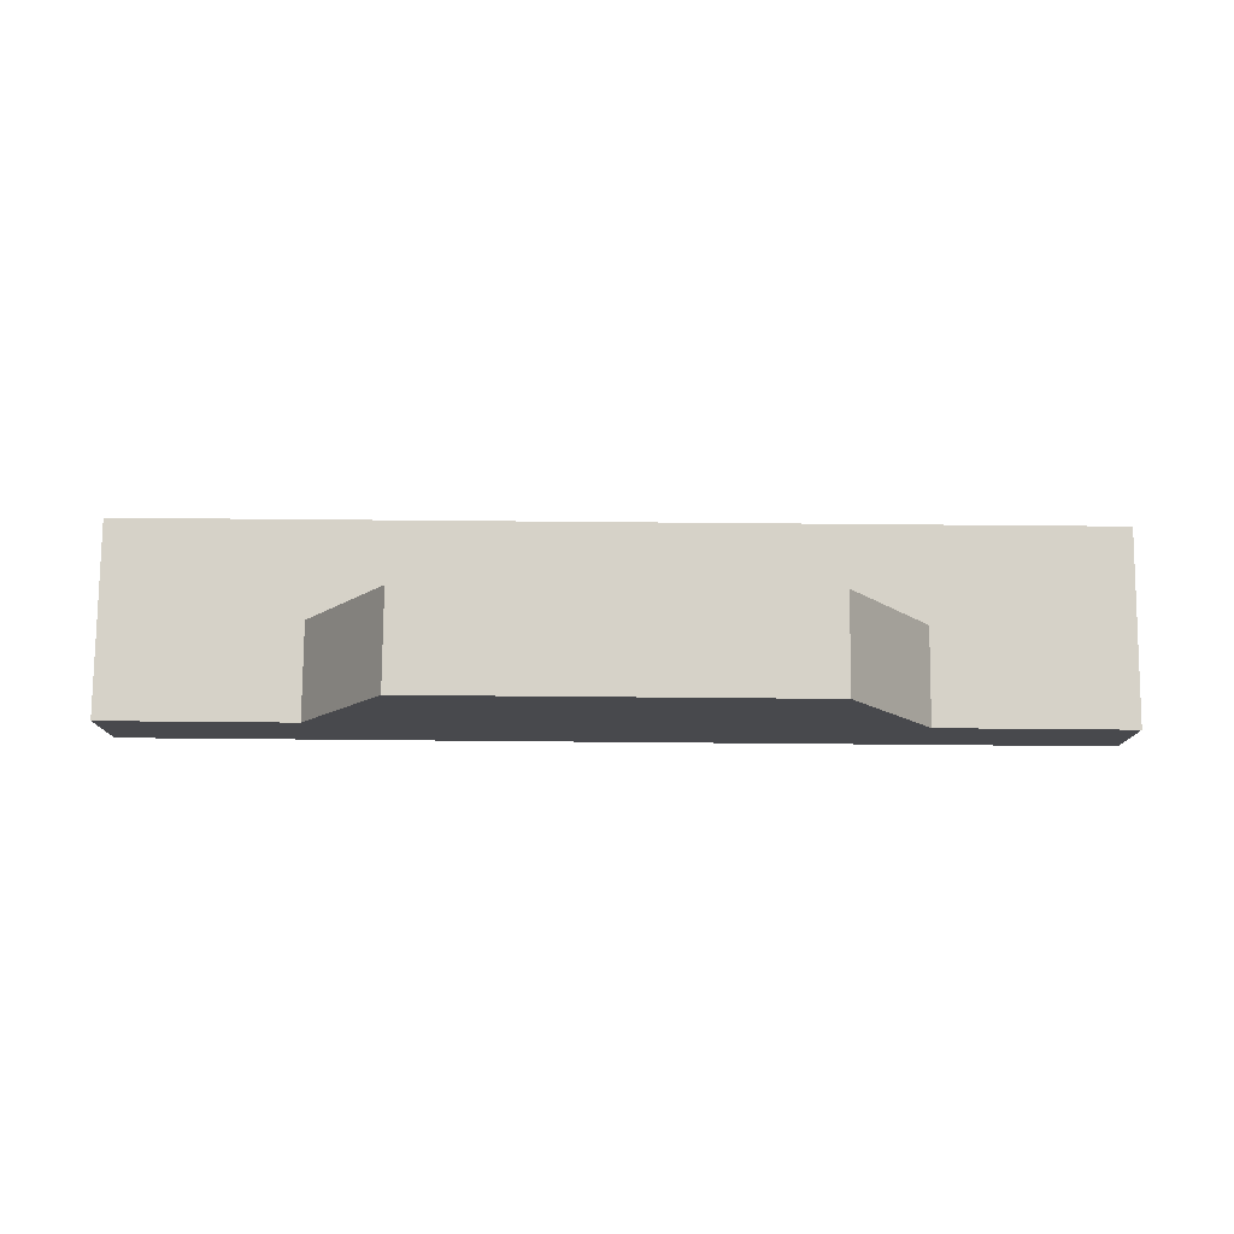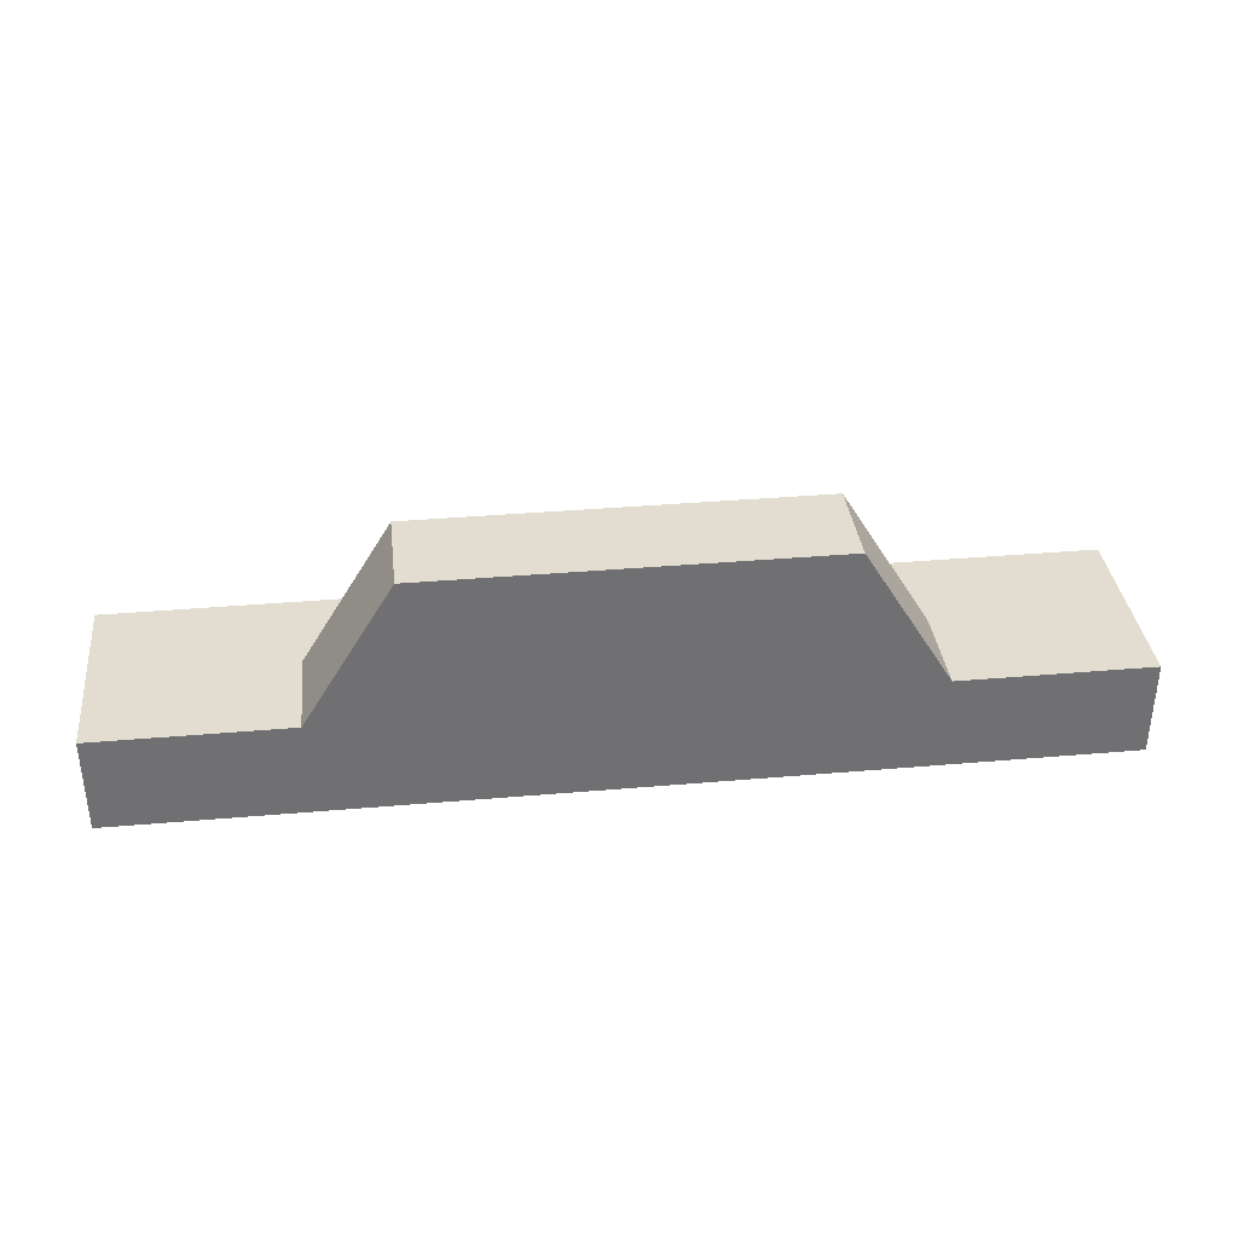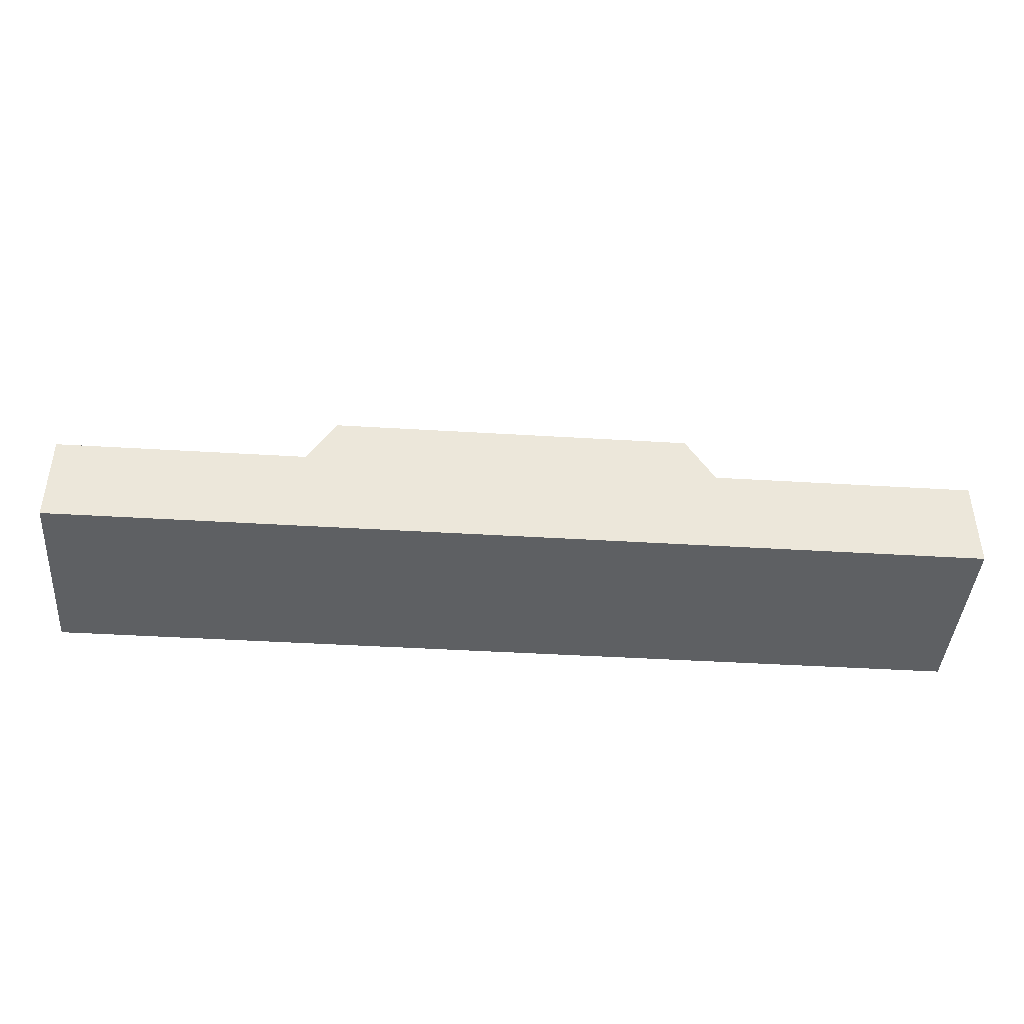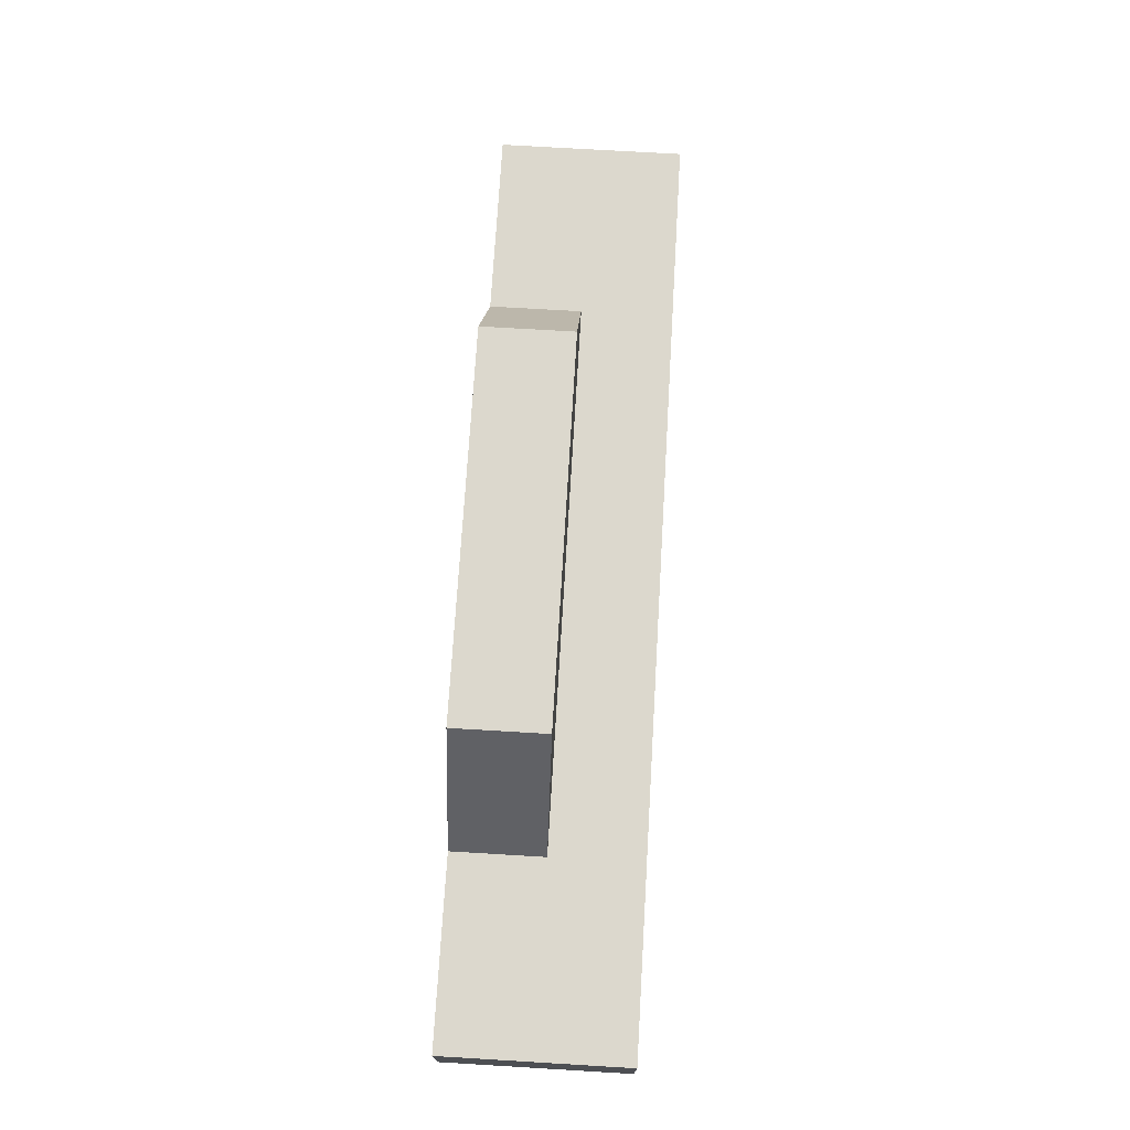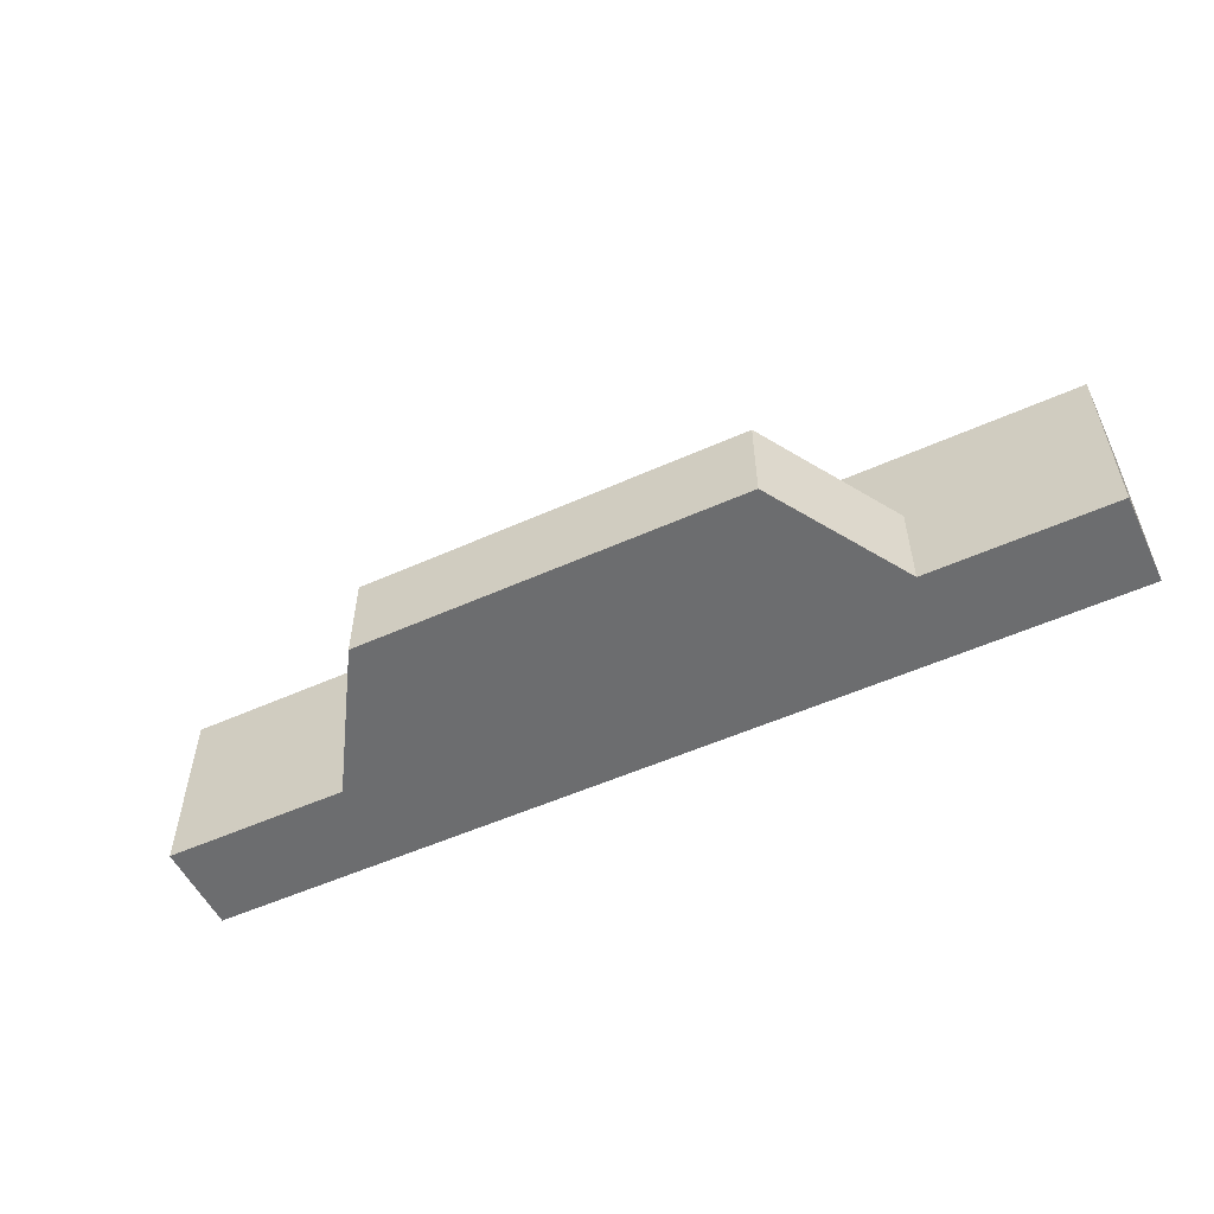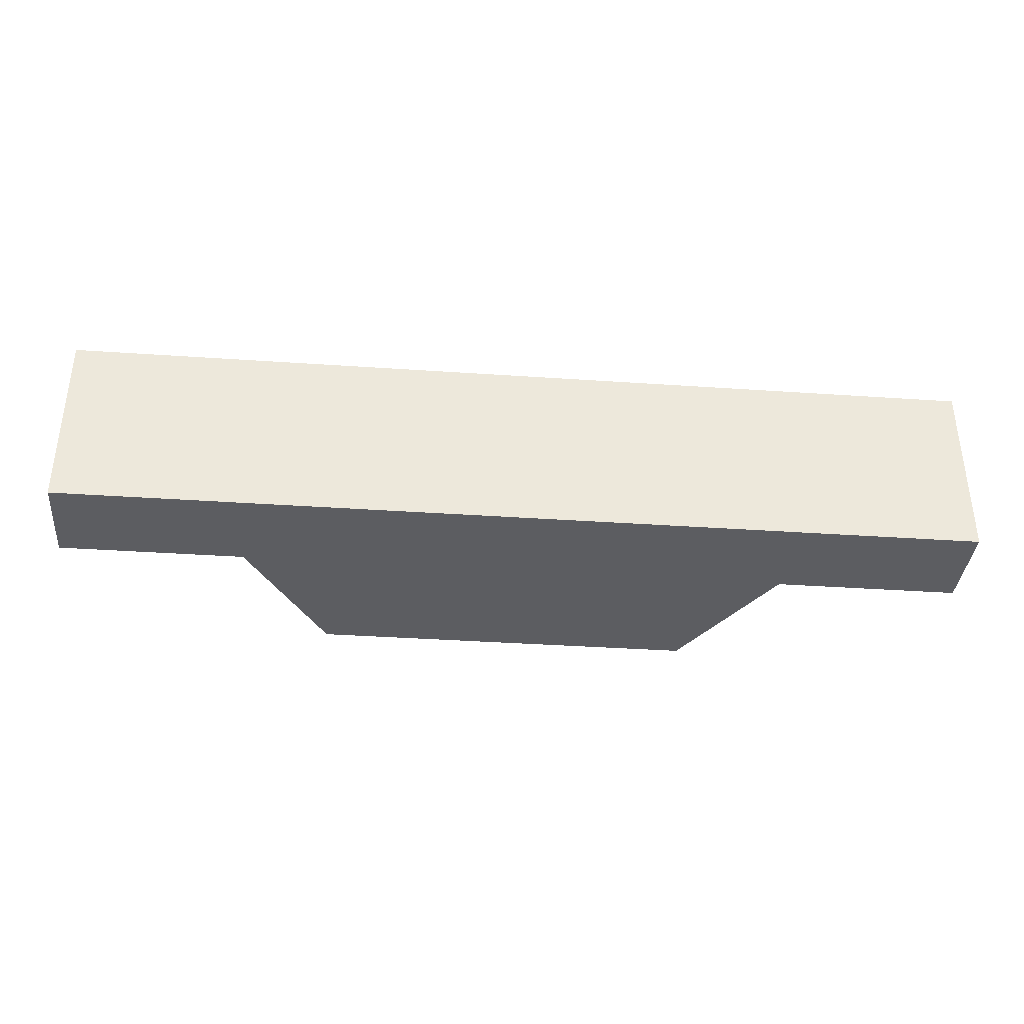
<metadata>
{"format":"obj","ext":"obj","renderer":"f3d","projection":"perspective","resolution":1024,"background":"white","views":[{"elev":77.5,"azim":-179.5,"up":"+Y"},{"elev":35.4,"azim":173.4,"up":"+Y"},{"elev":-42.2,"azim":-4.2,"up":"+Y"},{"elev":72.4,"azim":-86.6,"up":"+Y"},{"elev":-53.9,"azim":-154.5,"up":"+Z"},{"elev":-36.6,"azim":-5.1,"up":"+Z"}]}
</metadata>
<code>
g default
v -500 -50 100
v -400 -50 100
v -300 -50 100
v -200 -50 100
v -100 -50 100
v 0 -50 100
v 100 -50 100
v 200 -50 100
v 300 -50 100
v 400 -50 100
v 500 -50 100
v -500 50 100
v -400 50 100
v -300 50 100
v -200 50 100
v -100 50 100
v 0 50 100
v 100 50 100
v 200 50 100
v 300 50 100
v 400 50 100
v 500 50 100
v -500 50 0
v -400 50 0
v -300 50 0
v -200 50 0
v -100 50 0
v 0 50 0
v 100 50 0
v 200 50 0
v 300 50 0
v 400 50 0
v 500 50 0
v -500 50 -100
v -400 50 -100
v -300 50 -100
v -200 50 -100
v -100 50 -100
v 0 50 -100
v 100 50 -100
v 200 50 -100
v 300 50 -100
v 400 50 -100
v 500 50 -100
v -500 -50 -100
v -400 -50 -100
v -300 -50 -100
v -200 -50 -100
v -100 -50 -100
v 0 -50 -100
v 100 -50 -100
v 200 -50 -100
v 300 -50 -100
v 400 -50 -100
v 500 -50 -100
v -500 -50 0
v -400 -50 0
v -300 -50 0
v -200 -50 0
v -100 -50 0
v 0 -50 0
v 100 -50 0
v 200 -50 0
v 300 -50 0
v 400 -50 0
v 500 -50 0
v -300 50 0
v -200 50 0
v -200 50 -100
v -300 50 -100
v -100 50 0
v -100 50 -100
v 0 50 0
v 0 50 -100
v 100 50 0
v 100 50 -100
v 200 50 0
v 200 50 -100
v 300 50 0
v 300 50 -100
v -207.5 200 0
v -200 200 0
v -200 200 -100
v -207.5 200 -100
v -100 200 0
v -100 200 -100
v 0 200 0
v 0 200 -100
v 100 200 0
v 100 200 -100
v 200 200 0
v 200 200 -100
v 207.5 200 0
v 207.5 200 -100
g pCube1
f 1 2 13 12
f 2 3 14 13
f 3 4 15 14
f 4 5 16 15
f 5 6 17 16
f 6 7 18 17
f 7 8 19 18
f 8 9 20 19
f 9 10 21 20
f 10 11 22 21
f 12 13 24 23
f 13 14 25 24
f 14 15 26 25
f 15 16 27 26
f 16 17 28 27
f 17 18 29 28
f 18 19 30 29
f 19 20 31 30
f 20 21 32 31
f 21 22 33 32
f 23 24 35 34
f 24 25 36 35
f 81 82 83 84
f 82 85 86 83
f 85 87 88 86
f 87 89 90 88
f 89 91 92 90
f 91 93 94 92
f 31 32 43 42
f 32 33 44 43
f 34 35 46 45
f 35 36 47 46
f 36 37 48 47
f 37 38 49 48
f 38 39 50 49
f 39 40 51 50
f 40 41 52 51
f 41 42 53 52
f 42 43 54 53
f 43 44 55 54
f 45 46 57 56
f 46 47 58 57
f 47 48 59 58
f 48 49 60 59
f 49 50 61 60
f 50 51 62 61
f 51 52 63 62
f 52 53 64 63
f 53 54 65 64
f 54 55 66 65
f 56 57 2 1
f 57 58 3 2
f 58 59 4 3
f 59 60 5 4
f 60 61 6 5
f 61 62 7 6
f 62 63 8 7
f 63 64 9 8
f 64 65 10 9
f 65 66 11 10
f 66 55 44 33
f 11 66 33 22
f 45 56 23 34
f 56 1 12 23
f 25 26 68 67
f 37 36 70 69
f 36 25 67 70
f 26 27 71 68
f 38 37 69 72
f 27 28 73 71
f 39 38 72 74
f 28 29 75 73
f 40 39 74 76
f 29 30 77 75
f 41 40 76 78
f 30 31 79 77
f 31 42 80 79
f 42 41 78 80
f 67 68 82 81
f 69 70 84 83
f 70 67 81 84
f 68 71 85 82
f 72 69 83 86
f 71 73 87 85
f 74 72 86 88
f 73 75 89 87
f 76 74 88 90
f 75 77 91 89
f 78 76 90 92
f 77 79 93 91
f 79 80 94 93
f 80 78 92 94

</code>
